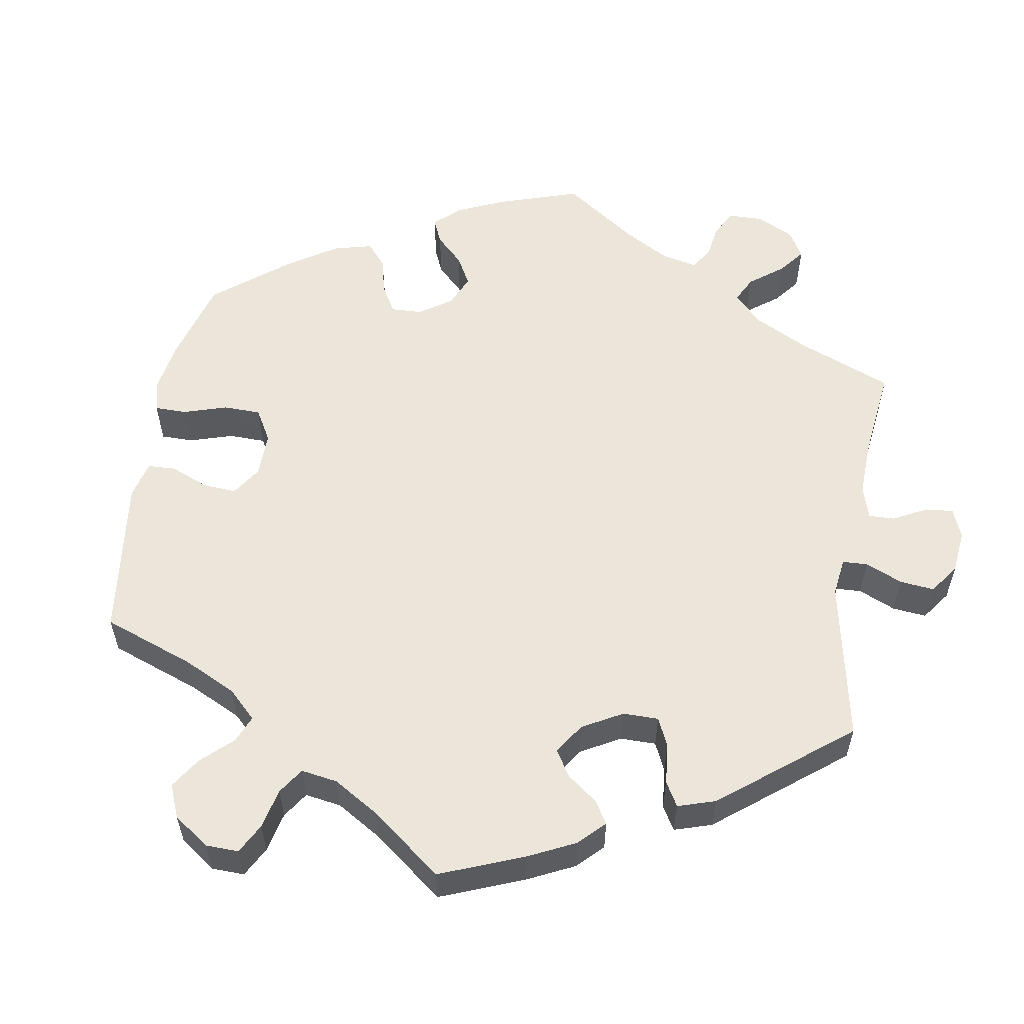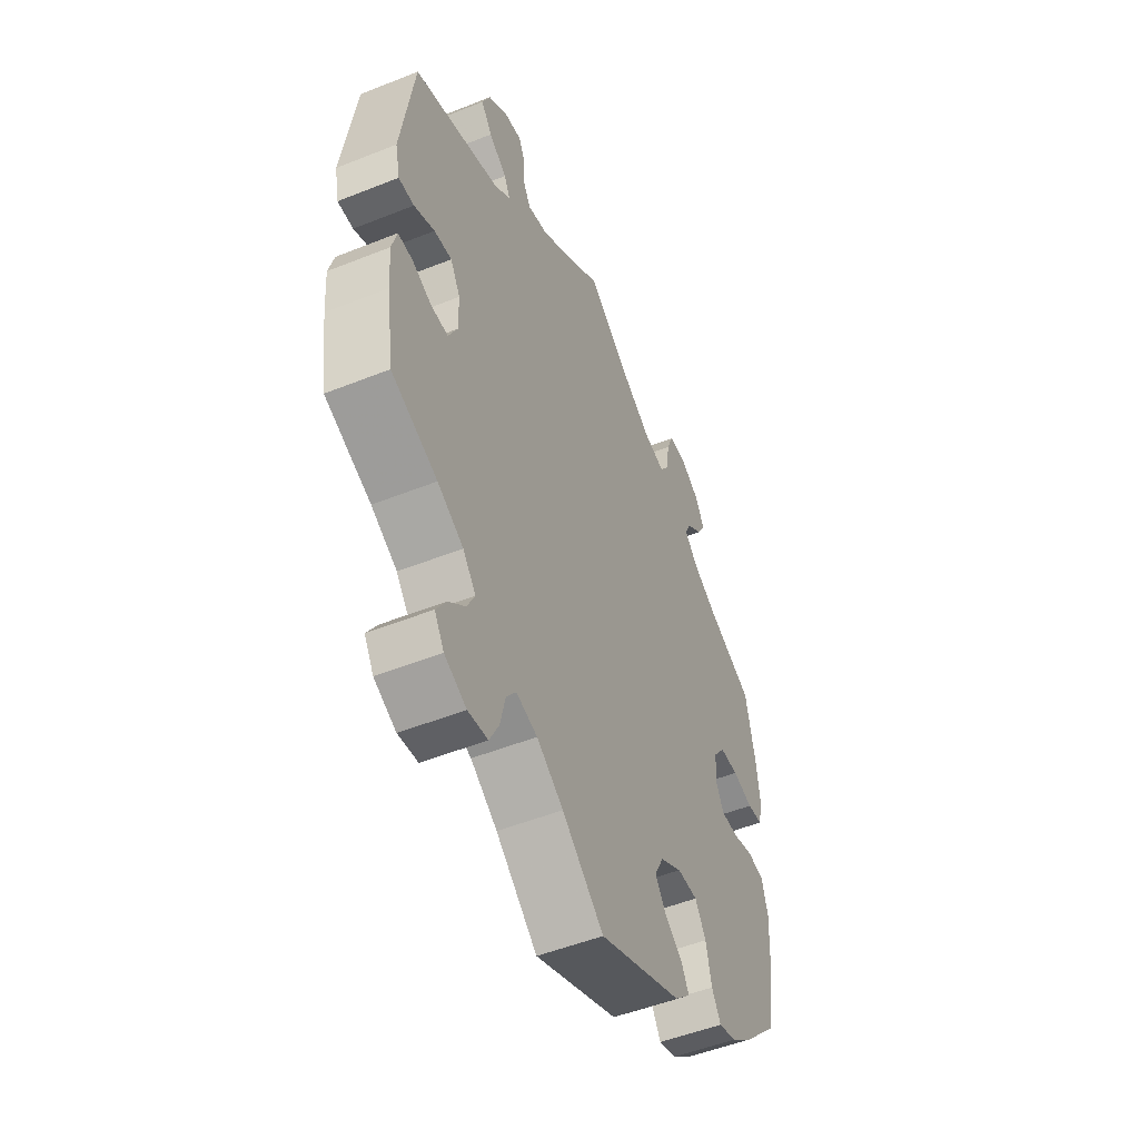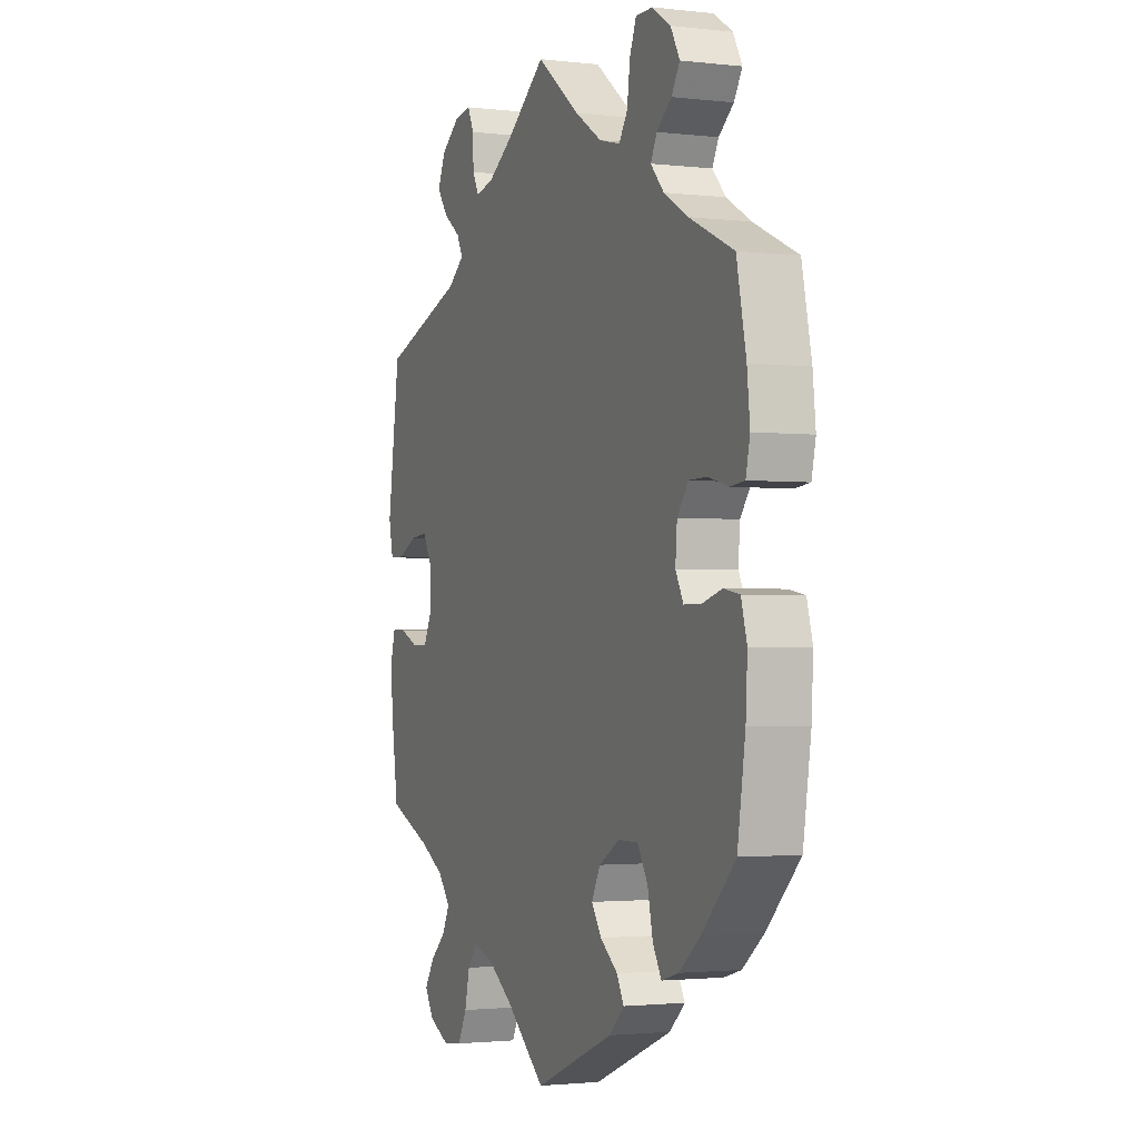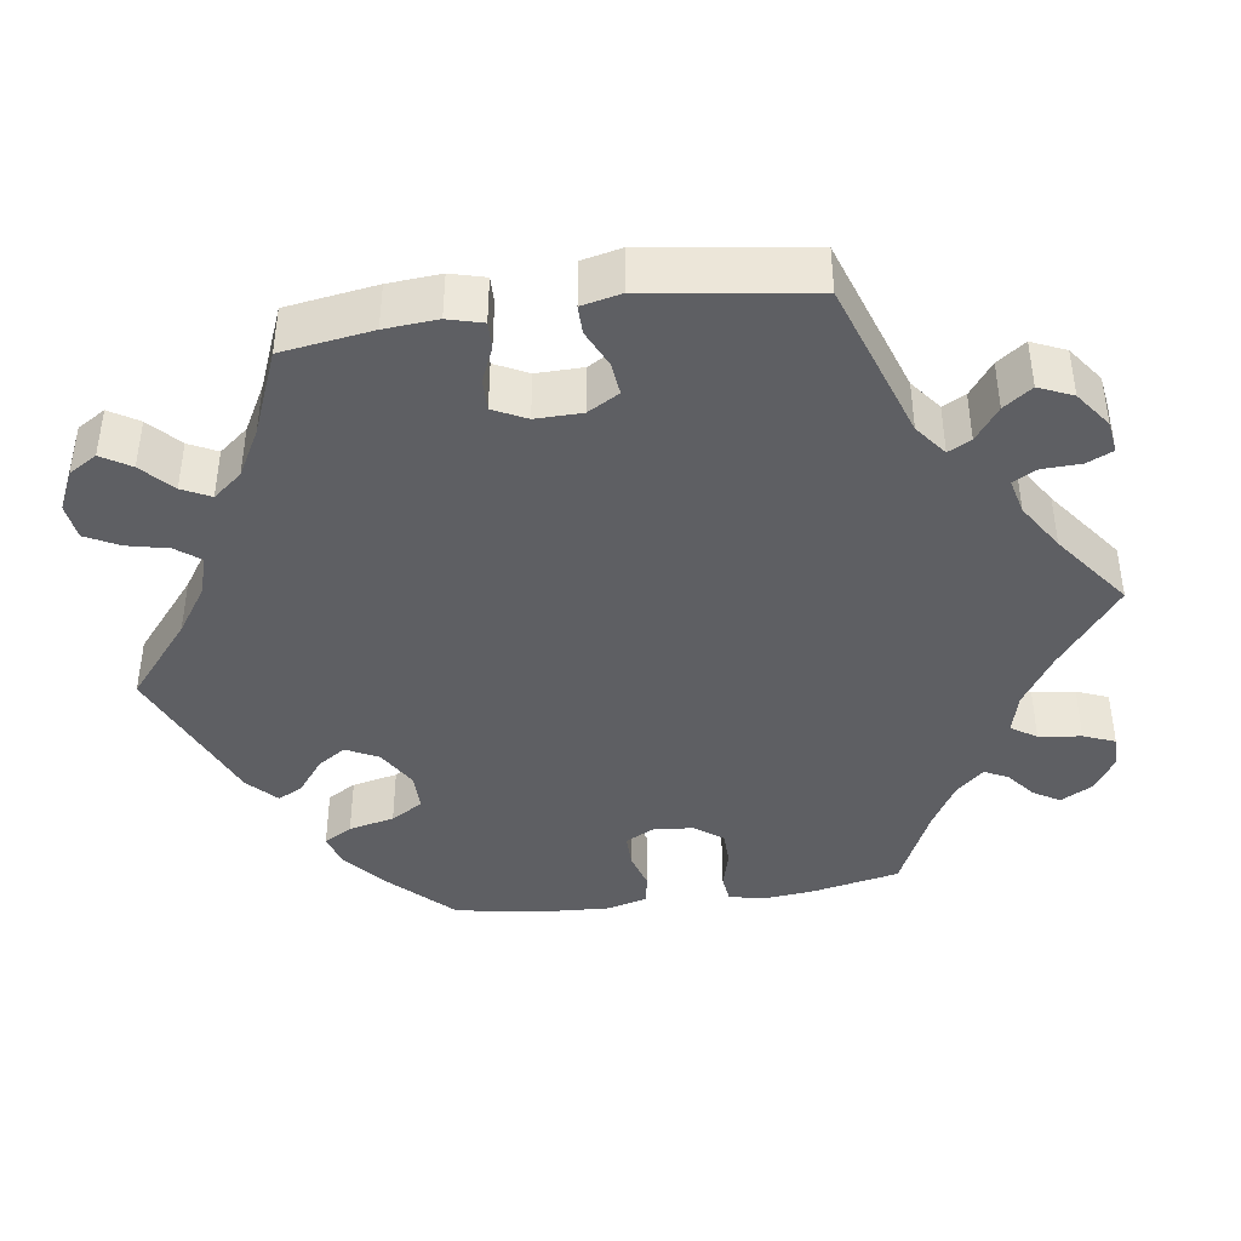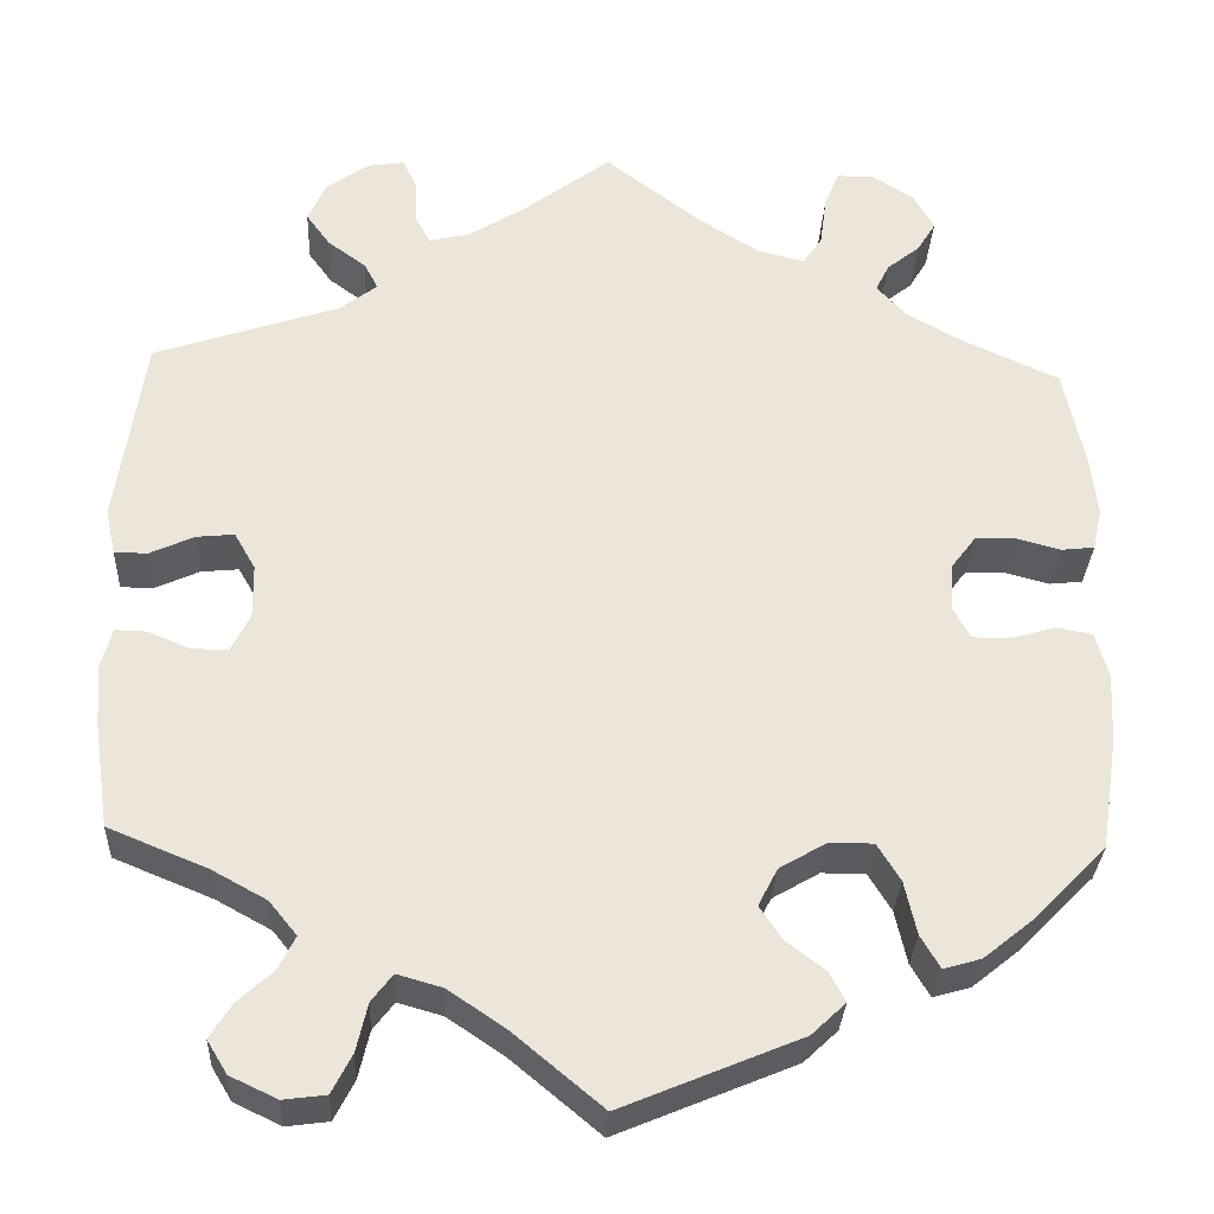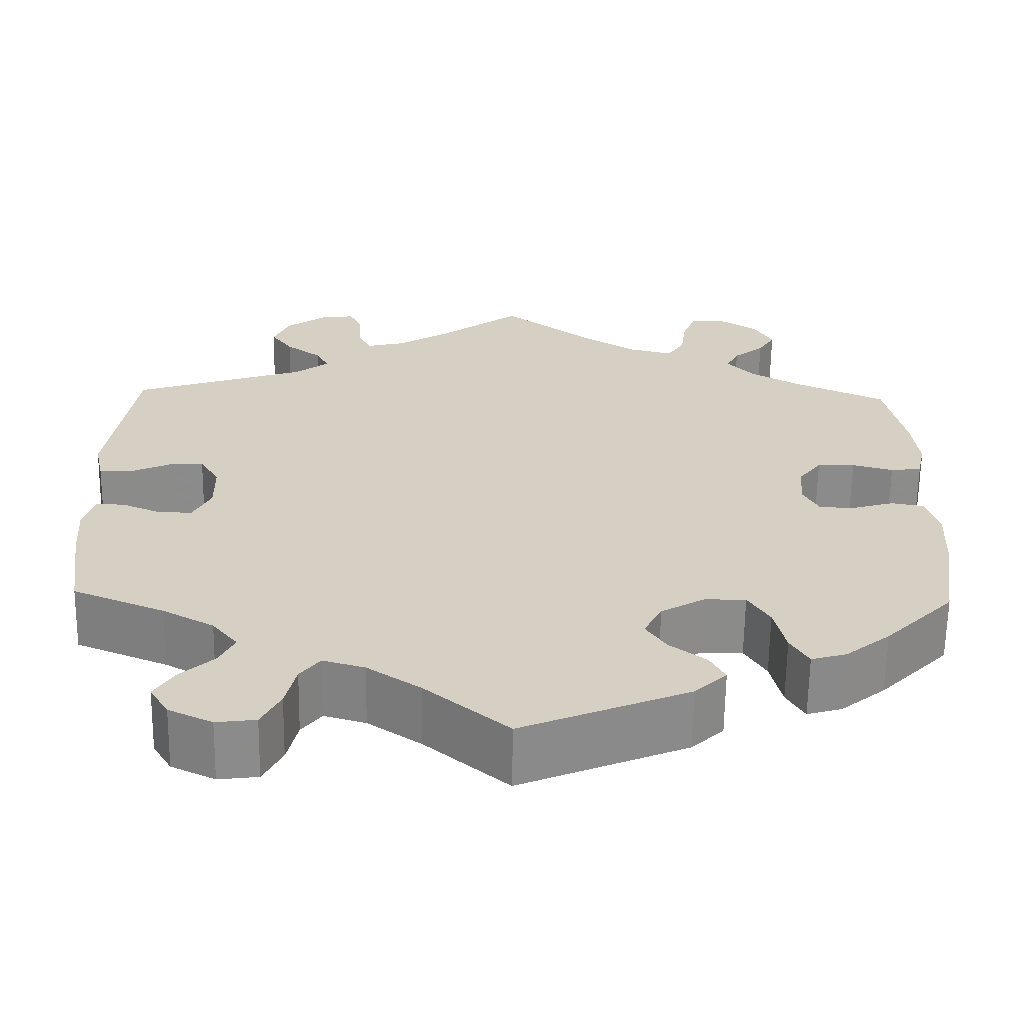
<metadata>
{"format":"obj","ext":"obj","renderer":"f3d","projection":"perspective","resolution":1024,"background":"white","views":[{"elev":56.2,"azim":-110.5,"up":"+Y"},{"elev":-51.2,"azim":-66.5,"up":"+Z"},{"elev":-1.9,"azim":67.5,"up":"+Z"},{"elev":-41.4,"azim":-81.8,"up":"+Y"},{"elev":-31.0,"azim":-2.7,"up":"+Z"},{"elev":-63.7,"azim":-0.8,"up":"+Z"}]}
</metadata>
<code>
v 0.419 0.07 -0.371
v 0.367 0.07 -0.413
v 0.326 0.07 -0.425
v 0.305 0.07 -0.389
v 0.292 0.07 -0.331
v 0.267 0.07 -0.29
v 0.219 0.07 -0.29
v 0.168 0.07 -0.32
v 0.147 0.07 -0.361
v 0.171 0.07 -0.397
v 0.214 0.07 -0.43
v 0.231 0.07 -0.462
v 0.194 0.07 -0.497
v 0 0.07 -0.578
v -0.097 0.07 -0.497
v -0.159 0.07 -0.455
v -0.208 0.07 -0.441
v -0.231 0.07 -0.471
v -0.243 0.07 -0.523
v -0.265 0.07 -0.566
v -0.311 0.07 -0.572
v -0.362 0.07 -0.548
v -0.384 0.07 -0.512
v -0.361 0.07 -0.475
v -0.322 0.07 -0.439
v -0.304 0.07 -0.403
v -0.334 0.07 -0.366
v -0.394 0.07 -0.333
v -0.501 0.07 -0.289
v -0.518 0.07 -0.174
v -0.523 0.07 -0.107
v -0.511 0.07 -0.063
v -0.477 0.07 -0.064
v -0.432 0.07 -0.083
v -0.392 0.07 -0.084
v -0.371 0.07 -0.042
v -0.372 0.07 0.017
v -0.395 0.07 0.057
v -0.436 0.07 0.053
v -0.484 0.07 0.031
v -0.52 0.07 0.031
v -0.531 0.07 0.081
v -0.501 0.07 0.289
v -0.299 0.07 0.358
v -0.259 0.07 0.389
v -0.274 0.07 0.418
v -0.316 0.07 0.449
v -0.342 0.07 0.485
v -0.323 0.07 0.528
v -0.277 0.07 0.562
v -0.236 0.07 0.568
v -0.221 0.07 0.535
v -0.219 0.07 0.486
v -0.203 0.07 0.456
v -0.158 0.07 0.467
v -0.098 0.07 0.505
v -0.001 0.07 0.578
v 0.104 0.07 0.497
v 0.17 0.07 0.455
v 0.221 0.07 0.442
v 0.242 0.07 0.474
v 0.249 0.07 0.528
v 0.265 0.07 0.568
v 0.306 0.07 0.568
v 0.351 0.07 0.539
v 0.373 0.07 0.499
v 0.353 0.07 0.466
v 0.317 0.07 0.437
v 0.302 0.07 0.407
v 0.334 0.07 0.372
v 0.393 0.07 0.338
v 0.5 0.07 0.289
v 0.523 0.07 0.179
v 0.53 0.07 0.113
v 0.52 0.07 0.068
v 0.484 0.07 0.064
v 0.436 0.07 0.077
v 0.392 0.07 0.076
v 0.365 0.07 0.04
v 0.361 0.07 -0.011
v 0.38 0.07 -0.047
v 0.422 0.07 -0.047
v 0.47 0.07 -0.033
v 0.509 0.07 -0.04
v 0.523 0.07 -0.09
v 0.519 0.07 -0.165
v 0.5 0.07 -0.289
v 0.419 0 -0.371
v 0.367 0 -0.413
v 0.326 0 -0.425
v 0.305 0 -0.389
v 0.292 0 -0.331
v 0.267 0 -0.29
v 0.219 0 -0.29
v 0.168 0 -0.32
v 0.147 0 -0.361
v 0.171 0 -0.397
v 0.214 0 -0.43
v 0.231 0 -0.462
v 0.194 0 -0.497
v 0 0 -0.578
v -0.097 0 -0.497
v -0.159 0 -0.455
v -0.208 0 -0.441
v -0.231 0 -0.471
v -0.243 0 -0.523
v -0.265 0 -0.566
v -0.311 0 -0.572
v -0.362 0 -0.548
v -0.384 0 -0.512
v -0.361 0 -0.475
v -0.322 0 -0.439
v -0.304 0 -0.403
v -0.334 0 -0.366
v -0.394 0 -0.333
v -0.501 0 -0.289
v -0.518 0 -0.174
v -0.523 0 -0.107
v -0.511 0 -0.063
v -0.477 0 -0.064
v -0.432 0 -0.083
v -0.392 0 -0.084
v -0.371 0 -0.042
v -0.372 0 0.017
v -0.395 0 0.057
v -0.436 0 0.053
v -0.484 0 0.031
v -0.52 0 0.031
v -0.531 0 0.081
v -0.501 0 0.289
v -0.299 0 0.358
v -0.259 0 0.389
v -0.274 0 0.418
v -0.316 0 0.449
v -0.342 0 0.485
v -0.323 0 0.528
v -0.277 0 0.562
v -0.236 0 0.568
v -0.221 0 0.535
v -0.219 0 0.486
v -0.203 0 0.456
v -0.158 0 0.467
v -0.098 0 0.505
v -0.001 0 0.578
v 0.104 0 0.497
v 0.17 0 0.455
v 0.221 0 0.442
v 0.242 0 0.474
v 0.249 0 0.528
v 0.265 0 0.568
v 0.306 0 0.568
v 0.351 0 0.539
v 0.373 0 0.499
v 0.353 0 0.466
v 0.317 0 0.437
v 0.302 0 0.407
v 0.334 0 0.372
v 0.393 0 0.338
v 0.5 0 0.289
v 0.523 0 0.179
v 0.53 0 0.113
v 0.52 0 0.068
v 0.484 0 0.064
v 0.436 0 0.077
v 0.392 0 0.076
v 0.365 0 0.04
v 0.361 0 -0.011
v 0.38 0 -0.047
v 0.422 0 -0.047
v 0.47 0 -0.033
v 0.509 0 -0.04
v 0.523 0 -0.09
v 0.519 0 -0.165
v 0.5 0 -0.289
f 82 83 84 85
f 81 82 85 86
f 74 75 76 77
f 74 77 78
f 71 72 73 74
f 70 71 74 78
f 69 70 78 79
f 65 66 67 68
f 65 68 69
f 64 65 69
f 61 62 63 64
f 60 61 64 69
f 59 60 69 79
f 56 57 58
f 55 56 58 59
f 54 55 59 79
f 50 51 52 53
f 50 53 54
f 49 50 54
f 46 47 48 49
f 45 46 49 54
f 41 42 43 44
f 39 40 41 44
f 38 39 44 45
f 37 38 45 54
f 31 32 33 34
f 31 34 35
f 28 29 30 31
f 27 28 31 35
f 26 27 35 36
f 22 23 24 25
f 22 25 26
f 21 22 26
f 18 19 20 21
f 17 18 21 26
f 16 17 26 36
f 12 13 14 15
f 10 11 12 15
f 9 10 15 16
f 8 9 16 36
f 2 3 4 5
f 2 5 6
f 1 2 6
f 81 86 87 1
f 37 54 79 80
f 7 8 36 37
f 6 7 37 80
f 1 6 80 81
f 172 171 170 169
f 173 172 169 168
f 164 163 162 161
f 165 164 161
f 161 160 159 158
f 165 161 158 157
f 166 165 157 156
f 155 154 153 152
f 156 155 152
f 156 152 151
f 151 150 149 148
f 156 151 148 147
f 166 156 147 146
f 145 144 143
f 146 145 143 142
f 166 146 142 141
f 140 139 138 137
f 141 140 137
f 141 137 136
f 136 135 134 133
f 141 136 133 132
f 131 130 129 128
f 131 128 127 126
f 132 131 126 125
f 141 132 125 124
f 121 120 119 118
f 122 121 118
f 118 117 116 115
f 122 118 115 114
f 123 122 114 113
f 112 111 110 109
f 113 112 109
f 113 109 108
f 108 107 106 105
f 113 108 105 104
f 123 113 104 103
f 102 101 100 99
f 102 99 98 97
f 103 102 97 96
f 123 103 96 95
f 92 91 90 89
f 93 92 89
f 93 89 88
f 88 174 173 168
f 167 166 141 124
f 124 123 95 94
f 167 124 94 93
f 168 167 93 88
f 1 88 89 2
f 2 89 90 3
f 3 90 91 4
f 4 91 92 5
f 5 92 93 6
f 6 93 94 7
f 7 94 95 8
f 8 95 96 9
f 9 96 97 10
f 10 97 98 11
f 11 98 99 12
f 12 99 100 13
f 13 100 101 14
f 14 101 102 15
f 15 102 103 16
f 16 103 104 17
f 17 104 105 18
f 18 105 106 19
f 19 106 107 20
f 20 107 108 21
f 21 108 109 22
f 22 109 110 23
f 23 110 111 24
f 24 111 112 25
f 25 112 113 26
f 26 113 114 27
f 27 114 115 28
f 28 115 116 29
f 29 116 117 30
f 30 117 118 31
f 31 118 119 32
f 32 119 120 33
f 33 120 121 34
f 34 121 122 35
f 35 122 123 36
f 36 123 124 37
f 37 124 125 38
f 38 125 126 39
f 39 126 127 40
f 40 127 128 41
f 41 128 129 42
f 42 129 130 43
f 43 130 131 44
f 44 131 132 45
f 45 132 133 46
f 46 133 134 47
f 47 134 135 48
f 48 135 136 49
f 49 136 137 50
f 50 137 138 51
f 51 138 139 52
f 52 139 140 53
f 53 140 141 54
f 54 141 142 55
f 55 142 143 56
f 56 143 144 57
f 57 144 145 58
f 58 145 146 59
f 59 146 147 60
f 60 147 148 61
f 61 148 149 62
f 62 149 150 63
f 63 150 151 64
f 64 151 152 65
f 65 152 153 66
f 66 153 154 67
f 67 154 155 68
f 68 155 156 69
f 69 156 157 70
f 70 157 158 71
f 71 158 159 72
f 72 159 160 73
f 73 160 161 74
f 74 161 162 75
f 75 162 163 76
f 76 163 164 77
f 77 164 165 78
f 78 165 166 79
f 79 166 167 80
f 80 167 168 81
f 81 168 169 82
f 82 169 170 83
f 83 170 171 84
f 84 171 172 85
f 85 172 173 86
f 86 173 174 87
f 87 174 88 1

</code>
